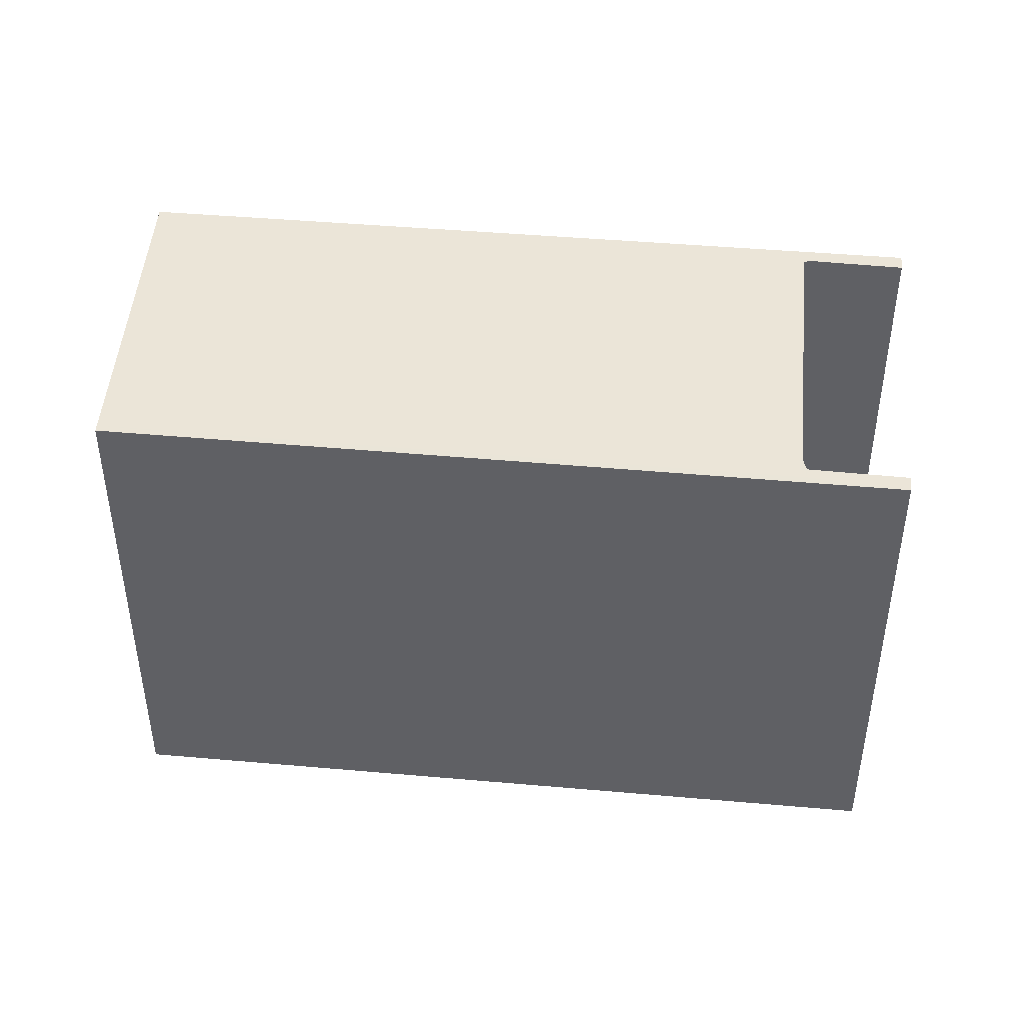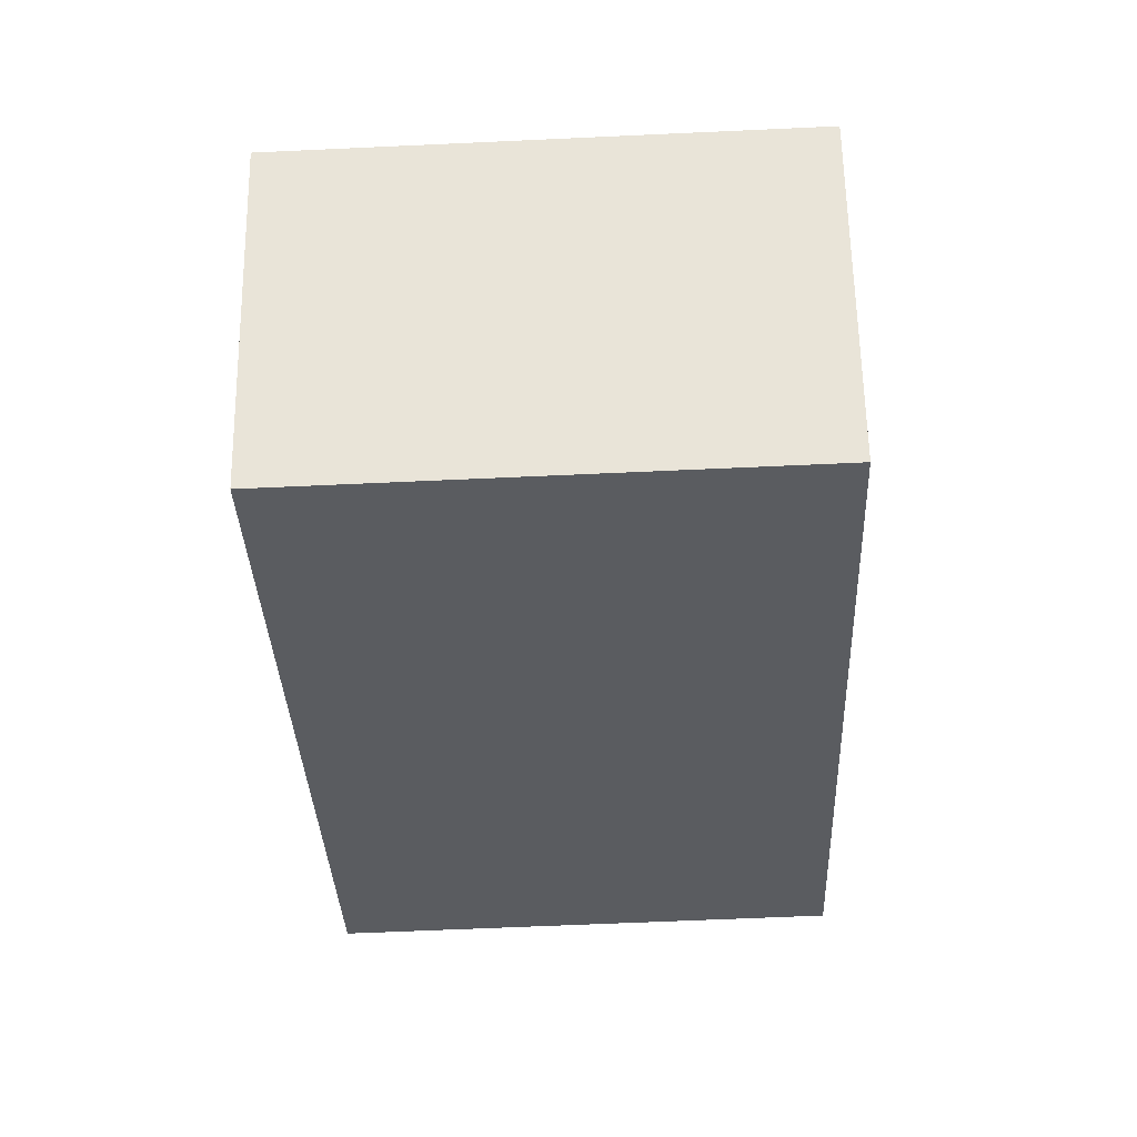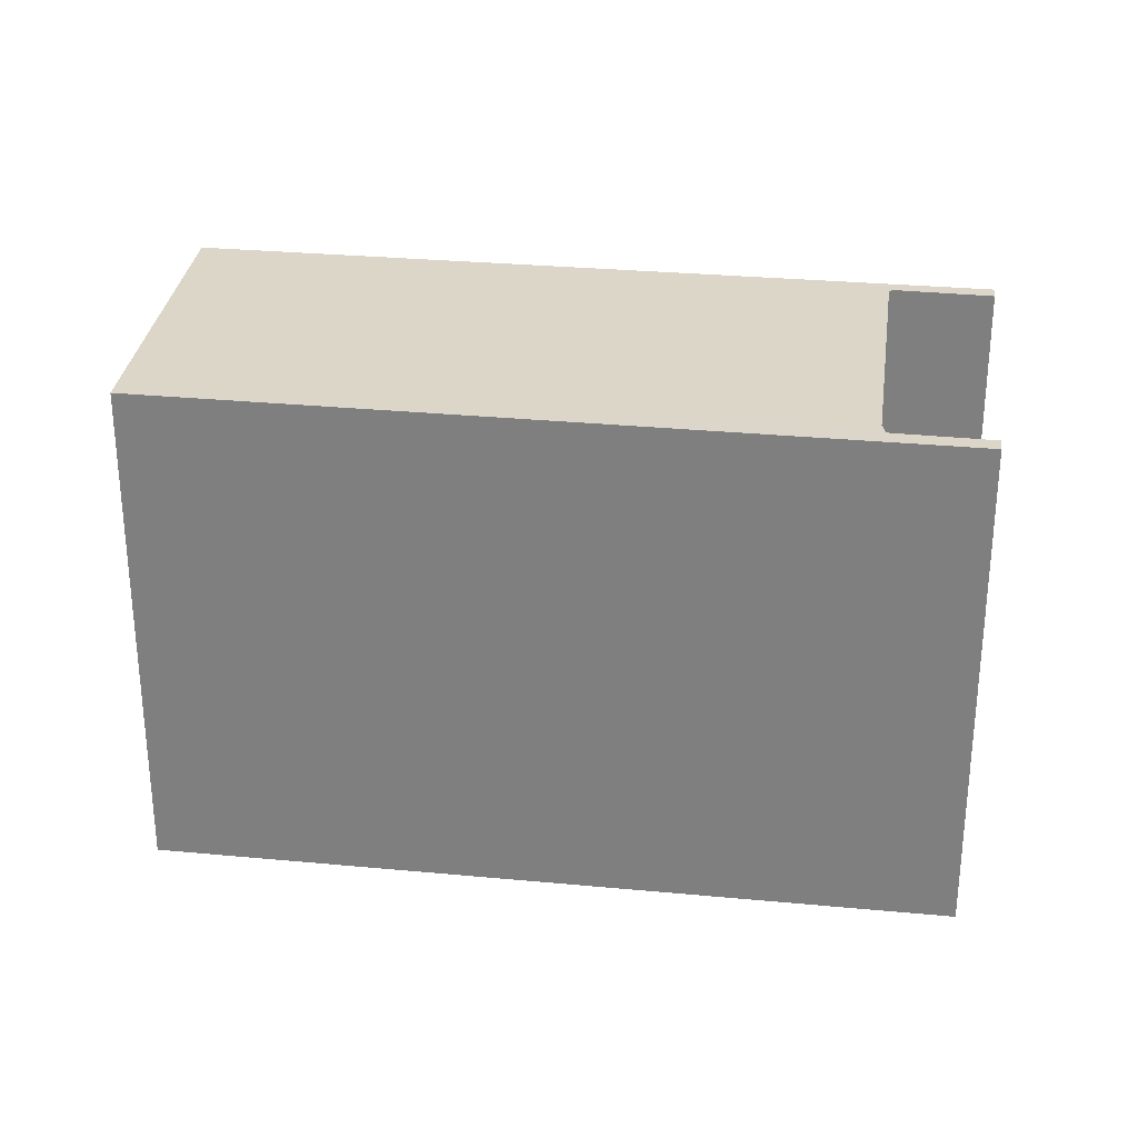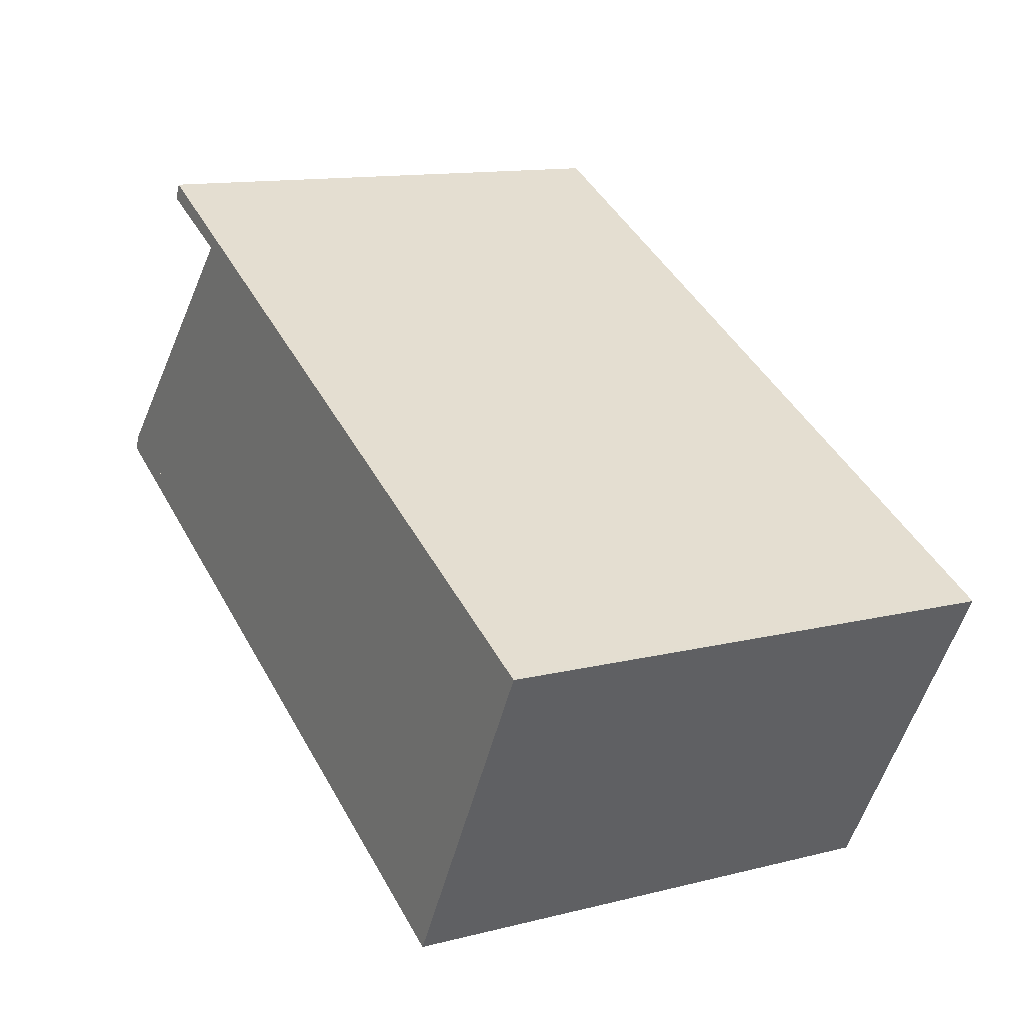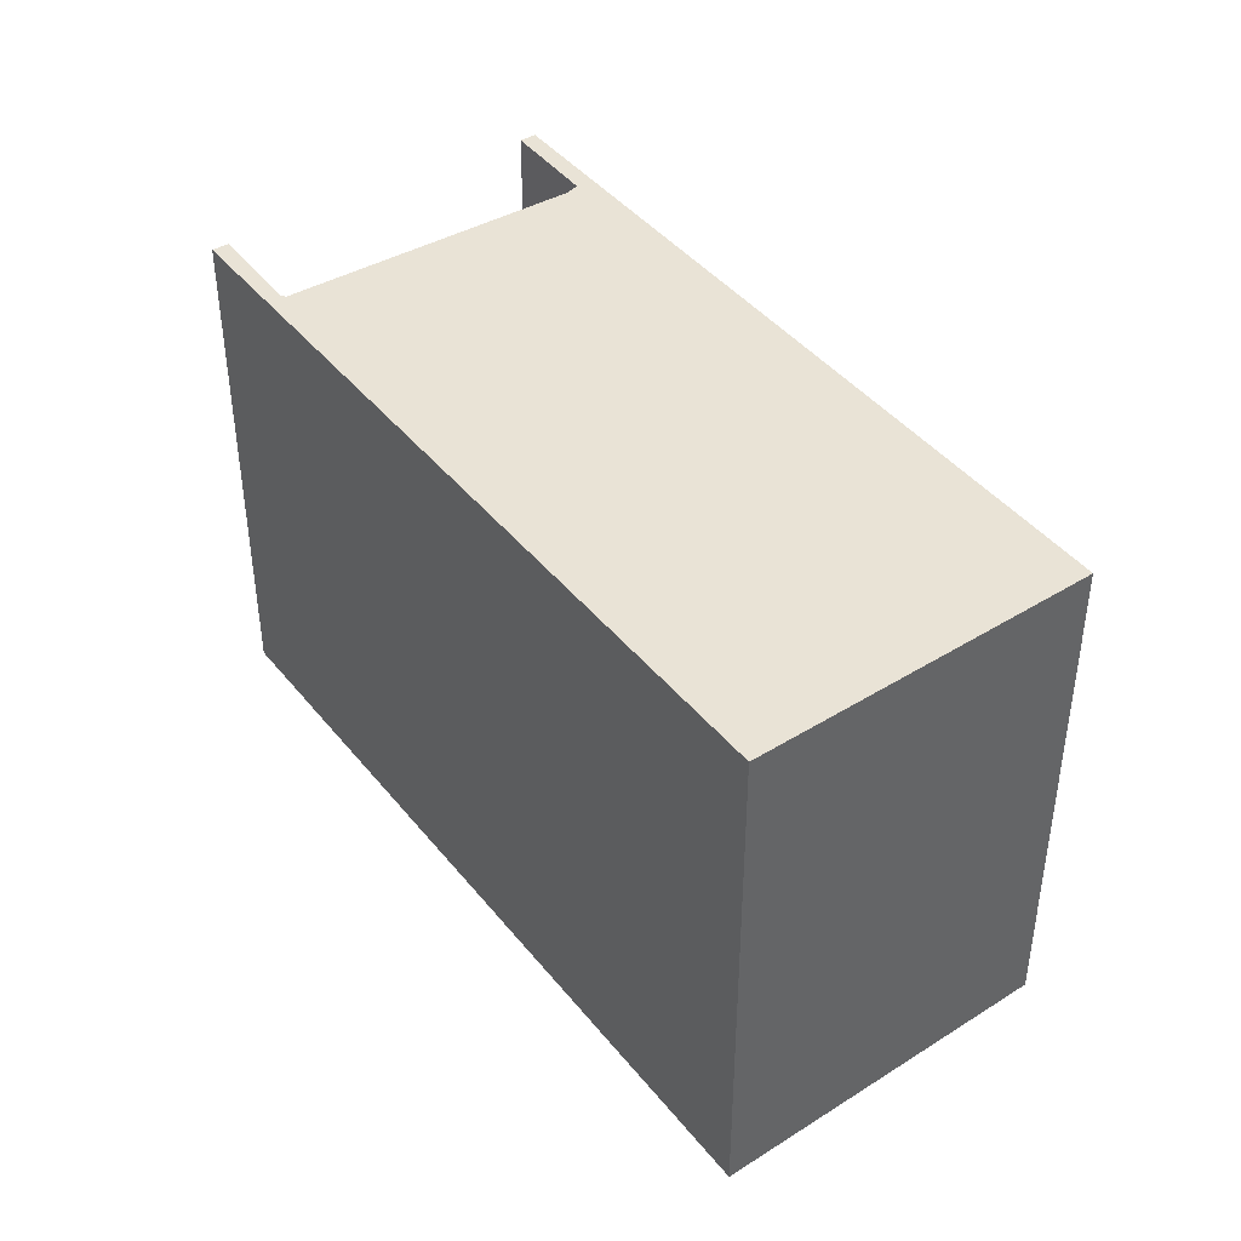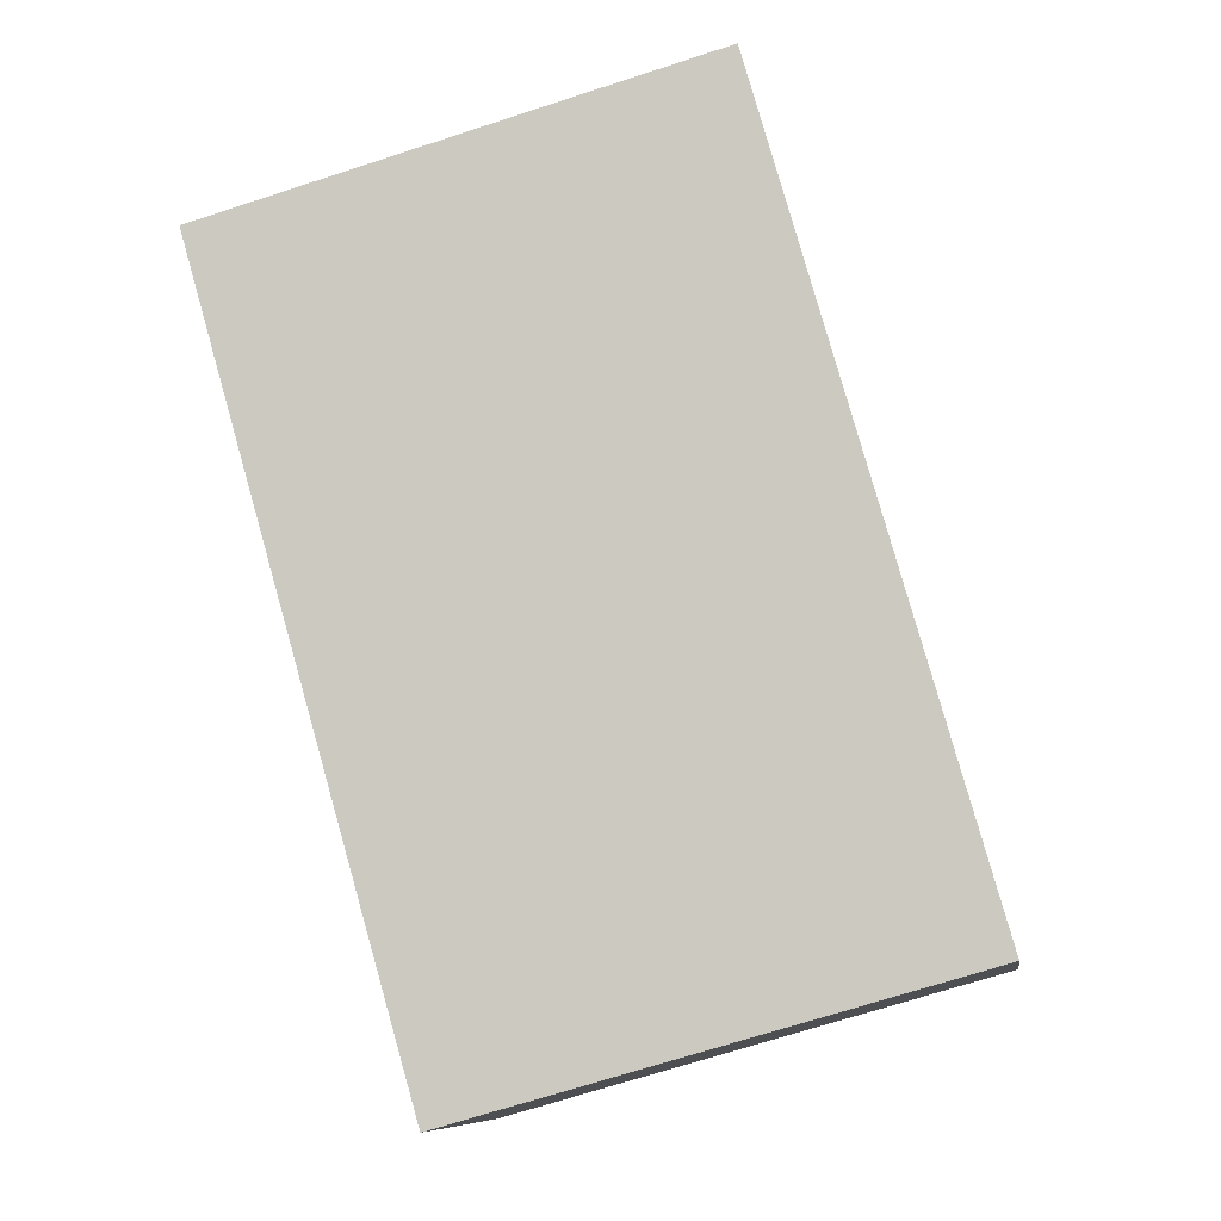
<metadata>
{"format":"obj","ext":"obj","renderer":"f3d","projection":"perspective","resolution":1024,"background":"white","views":[{"elev":44.7,"azim":32.6,"up":"+Z"},{"elev":-61.1,"azim":-87.3,"up":"+Y"},{"elev":28.9,"azim":34.7,"up":"+Z"},{"elev":12.8,"azim":-120.2,"up":"+Y"},{"elev":42.4,"azim":-98.3,"up":"+Z"},{"elev":-71.1,"azim":107.9,"up":"+Y"}]}
</metadata>
<code>
v -54.16 -2203 3.139
v -54.74 -2203 3.141
v -53.84 -2205 3.116
v -53.27 -2205 3.114
v -53.22 -2205 3.112
v -57.62 -2207 3.13
v -58.68 -2205 3.158
v -54.21 -2203 3.14
v -58.68 -2205 3.158
v -54.2 -2203 3.14
v -57.65 -2207 3.13
v -53.24 -2205 3.113
v -58.66 -2205 3.158
v -57.63 -2207 3.13
v -57.61 -2207 3.13
v -53.79 -2205 3.115
v -53.82 -2205 3.116
v -54.72 -2203 3.141
v -54.75 -2203 3.142
v -53.77 -2205 3.114
v -58.66 -2205 3.158
v -54.76 -2203 3.142
v -56 -2206 3.124
v -56.96 -2204 3.151
v -55.98 -2206 3.123
v -56.96 -2204 3.151
v -57.72 -2207 3.132
v -57.7 -2207 3.132
v -56.07 -2206 3.126
v -53.88 -2205 3.117
v -54.72 -2203 3.141
v -54.16 -2203 3.139
v -54.16 -2203 -4.441e-16
v -54.72 -2203 0
v -53.88 -2205 3.117
v -54.74 -2203 3.141
v -54.74 -2203 -4.441e-16
v -53.88 -2205 4.441e-16
v -53.82 -2205 3.116
v -53.84 -2205 3.116
v -53.84 -2205 0
v -53.82 -2205 0
v -53.24 -2205 3.113
v -53.27 -2205 3.114
v -53.27 -2205 0
v -53.24 -2205 0
v -53.77 -2205 3.114
v -53.22 -2205 3.112
v -53.22 -2205 0
v -53.77 -2205 4.441e-16
v -57.65 -2207 3.13
v -57.62 -2207 3.13
v -57.62 -2207 0
v -57.65 -2207 4.441e-16
v -58.66 -2205 3.158
v -58.68 -2205 3.158
v -58.68 -2205 0
v -58.66 -2205 0
v -54.2 -2203 3.14
v -54.21 -2203 3.14
v -54.21 -2203 -4.441e-16
v -54.2 -2203 0
v -58.68 -2205 3.158
v -58.68 -2205 3.158
v -58.68 -2205 -4.441e-16
v -58.68 -2205 0
v -54.16 -2203 3.139
v -54.2 -2203 3.14
v -54.2 -2203 0
v -54.16 -2203 -4.441e-16
v -57.72 -2207 3.132
v -57.65 -2207 3.13
v -57.65 -2207 4.441e-16
v -57.72 -2207 0
v -53.22 -2205 3.112
v -53.24 -2205 3.113
v -53.24 -2205 0
v -53.22 -2205 0
v -57.62 -2207 3.13
v -57.61 -2207 3.13
v -57.61 -2207 0
v -57.62 -2207 0
v -53.27 -2205 3.114
v -53.82 -2205 3.116
v -53.82 -2205 0
v -53.27 -2205 0
v -54.74 -2203 3.141
v -54.72 -2203 3.141
v -54.72 -2203 0
v -54.74 -2203 -4.441e-16
v -55.98 -2206 3.123
v -53.77 -2205 3.114
v -53.77 -2205 4.441e-16
v -55.98 -2206 0
v -56.96 -2204 3.151
v -58.66 -2205 3.158
v -58.66 -2205 0
v -56.96 -2204 0
v -54.21 -2203 3.14
v -54.76 -2203 3.142
v -54.76 -2203 0
v -54.21 -2203 -4.441e-16
v -57.61 -2207 3.13
v -55.98 -2206 3.123
v -55.98 -2206 0
v -57.61 -2207 0
v -54.76 -2203 3.142
v -56.96 -2204 3.151
v -56.96 -2204 0
v -54.76 -2203 0
v -58.68 -2205 3.158
v -57.72 -2207 3.132
v -57.72 -2207 0
v -58.68 -2205 -4.441e-16
v -53.84 -2205 3.116
v -53.88 -2205 3.117
v -53.88 -2205 4.441e-16
v -53.84 -2205 0
v -54.16 -2203 0
v -54.74 -2203 0
v -53.84 -2205 0
v -53.27 -2205 0
v -53.22 -2205 0
v -57.62 -2207 0
v -58.68 -2205 0
v -54.21 -2203 0
f 15 6 11 14
f 13 9 7 21
f 28 14 11 27
f 17 4 12 16
f 16 12 5 20
f 19 10 1 18
f 30 3 17 16 23 29
f 23 16 20 25
f 22 8 10 19
f 26 22 19 24
f 29 23 14 28
f 25 15 14 23
f 24 13 21 26
f 27 9 13 28
f 29 24 19 18 2 30
f 28 13 24 29
f 32 33 34 31
f 36 37 38 35
f 40 41 42 39
f 44 45 46 43
f 48 49 50 47
f 52 53 54 51
f 56 57 58 55
f 60 61 62 59
f 64 65 66 63
f 68 69 70 67
f 72 73 74 71
f 76 77 78 75
f 80 81 82 79
f 84 85 86 83
f 88 89 90 87
f 92 93 94 91
f 96 97 98 95
f 100 101 102 99
f 104 105 106 103
f 108 109 110 107
f 112 113 114 111
f 116 117 118 115
f 120 121 122 123 124 125 126 119

</code>
